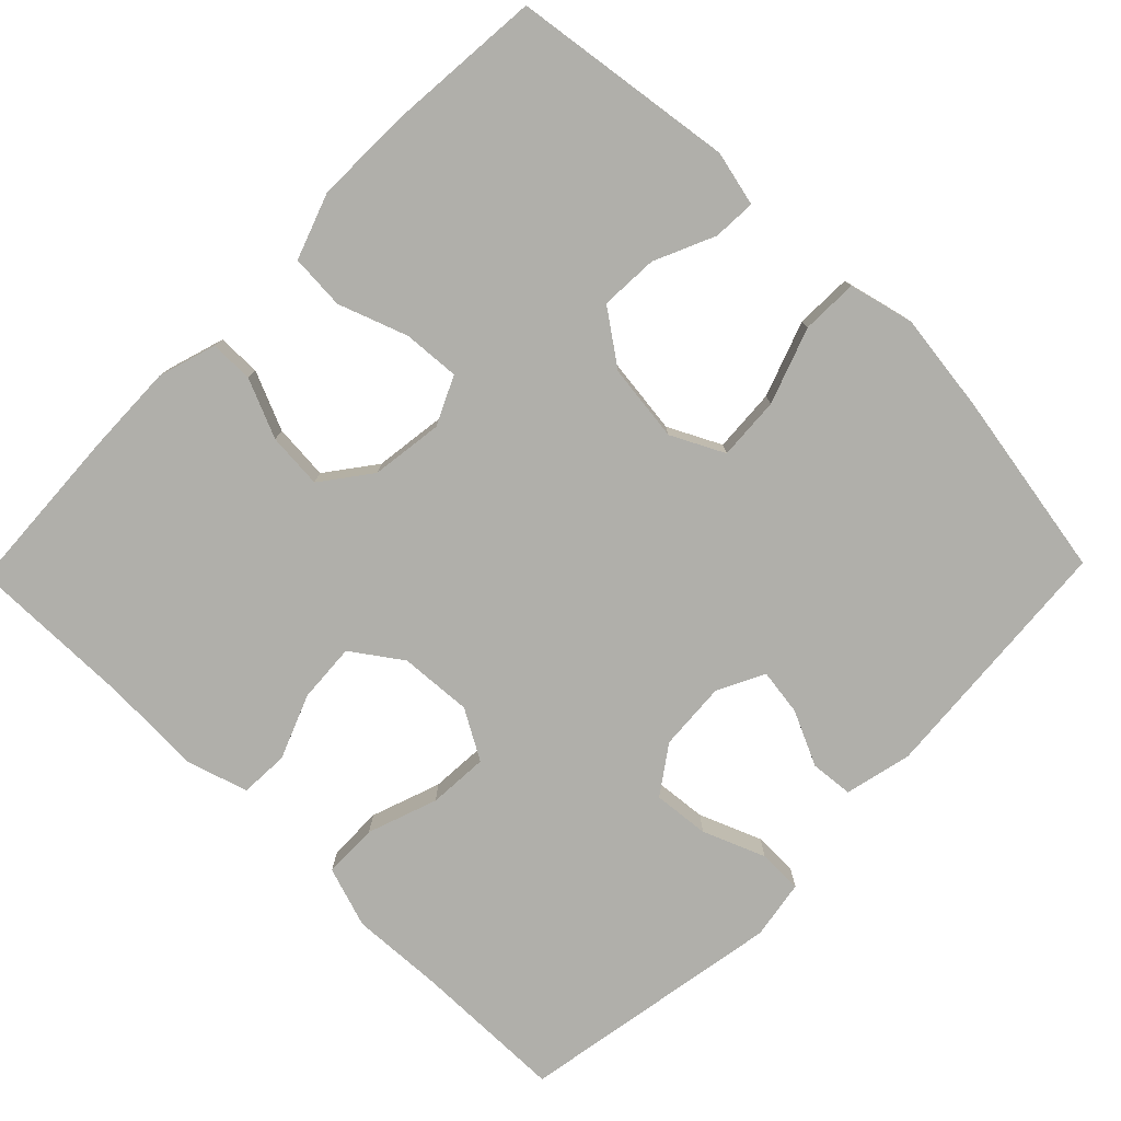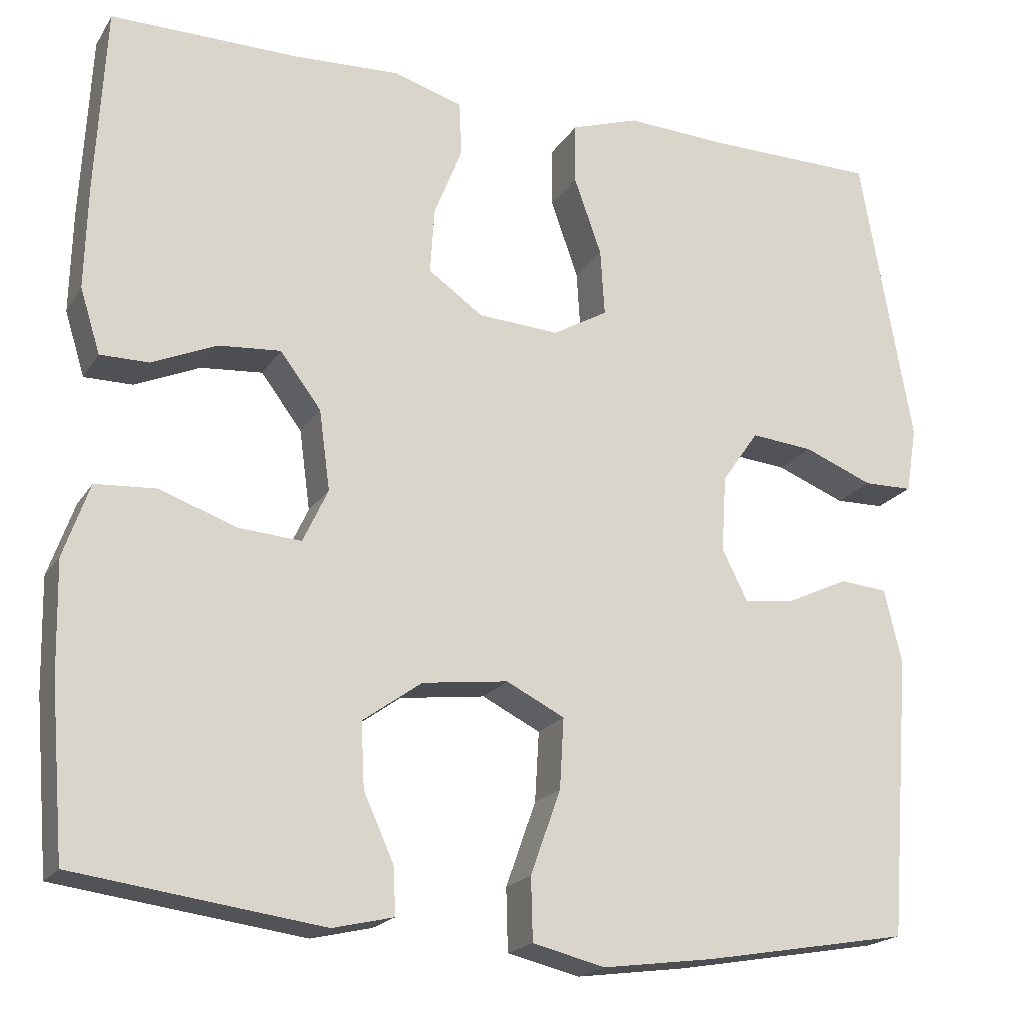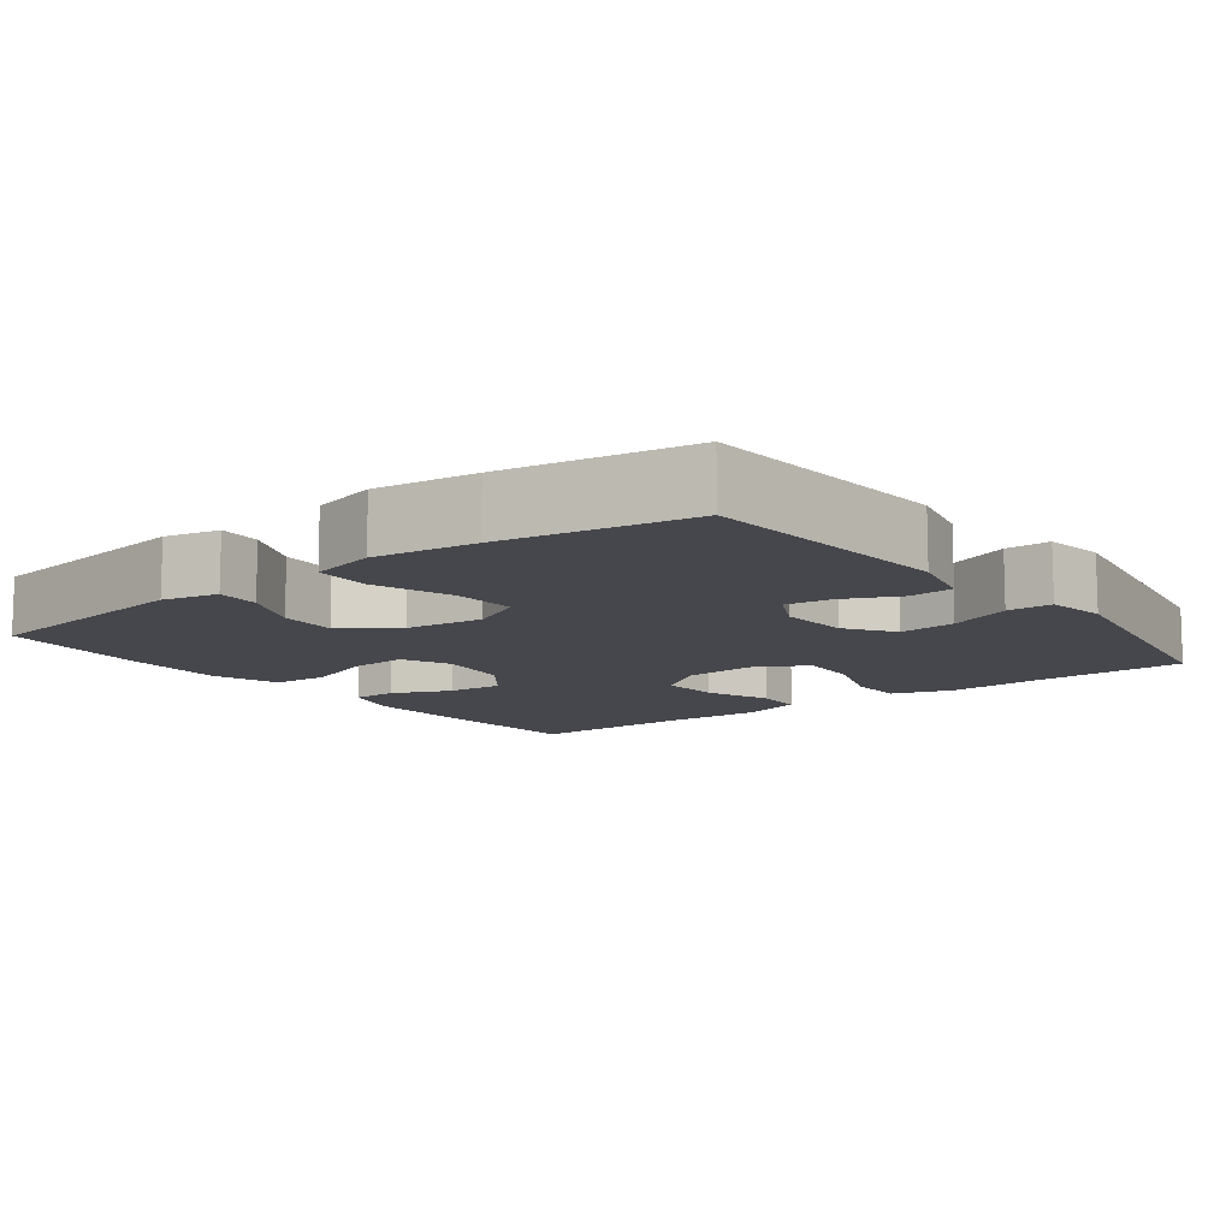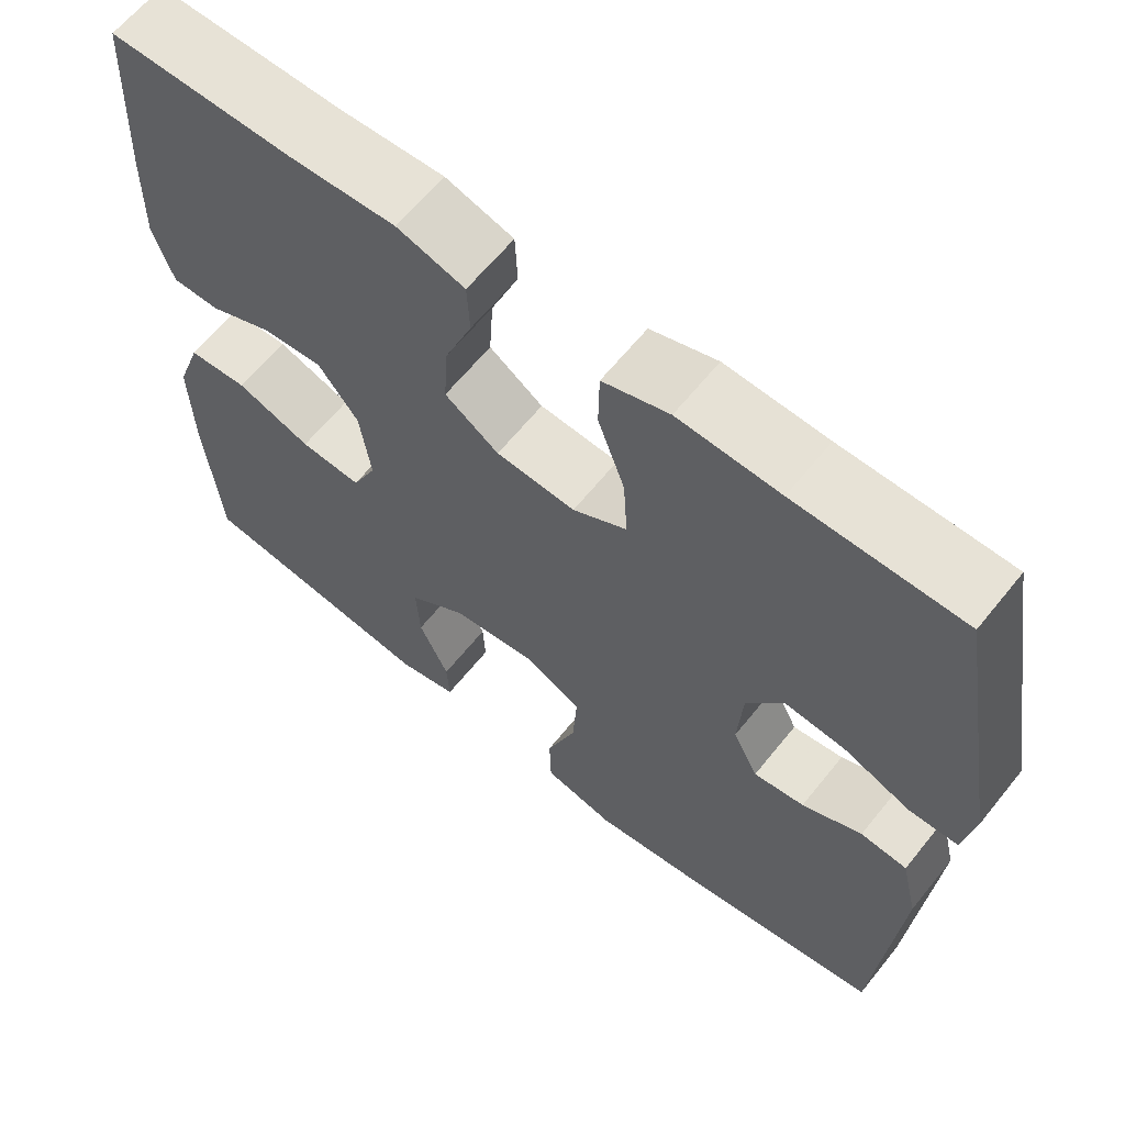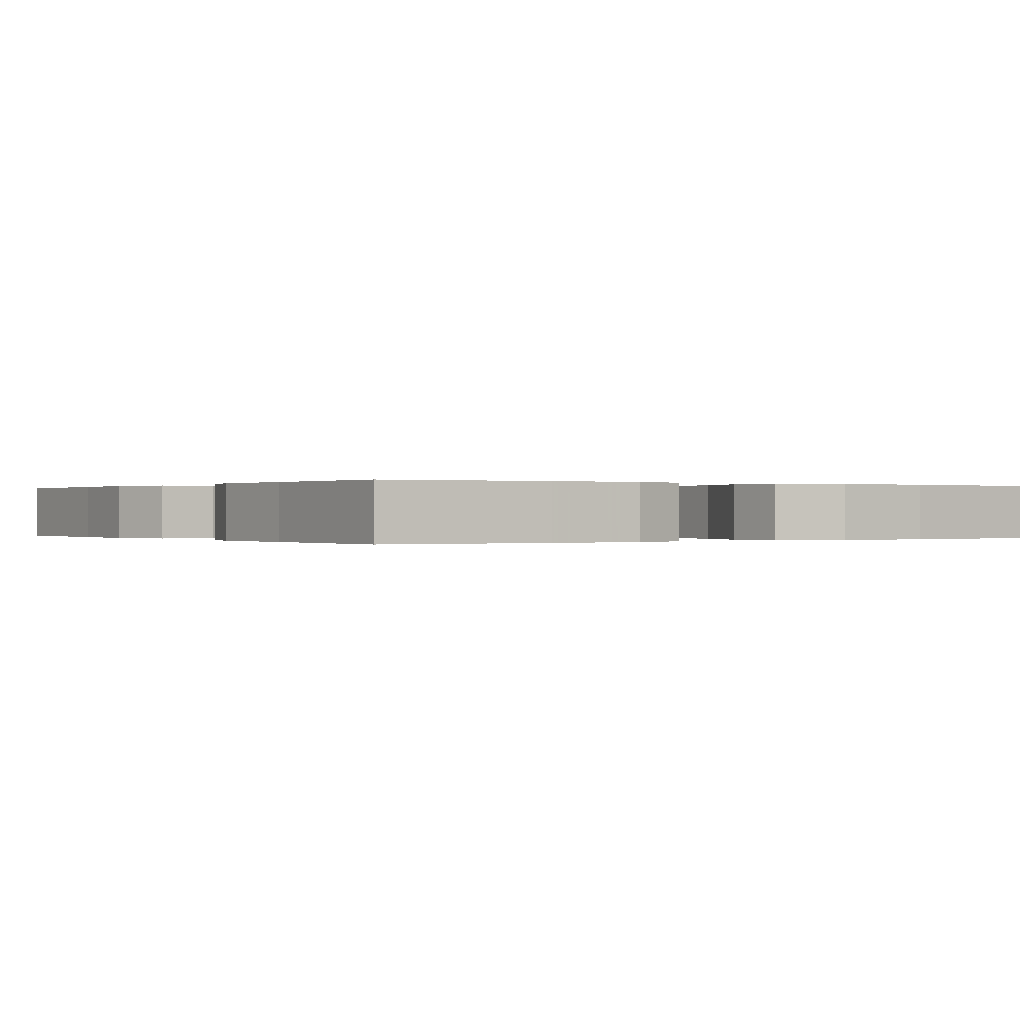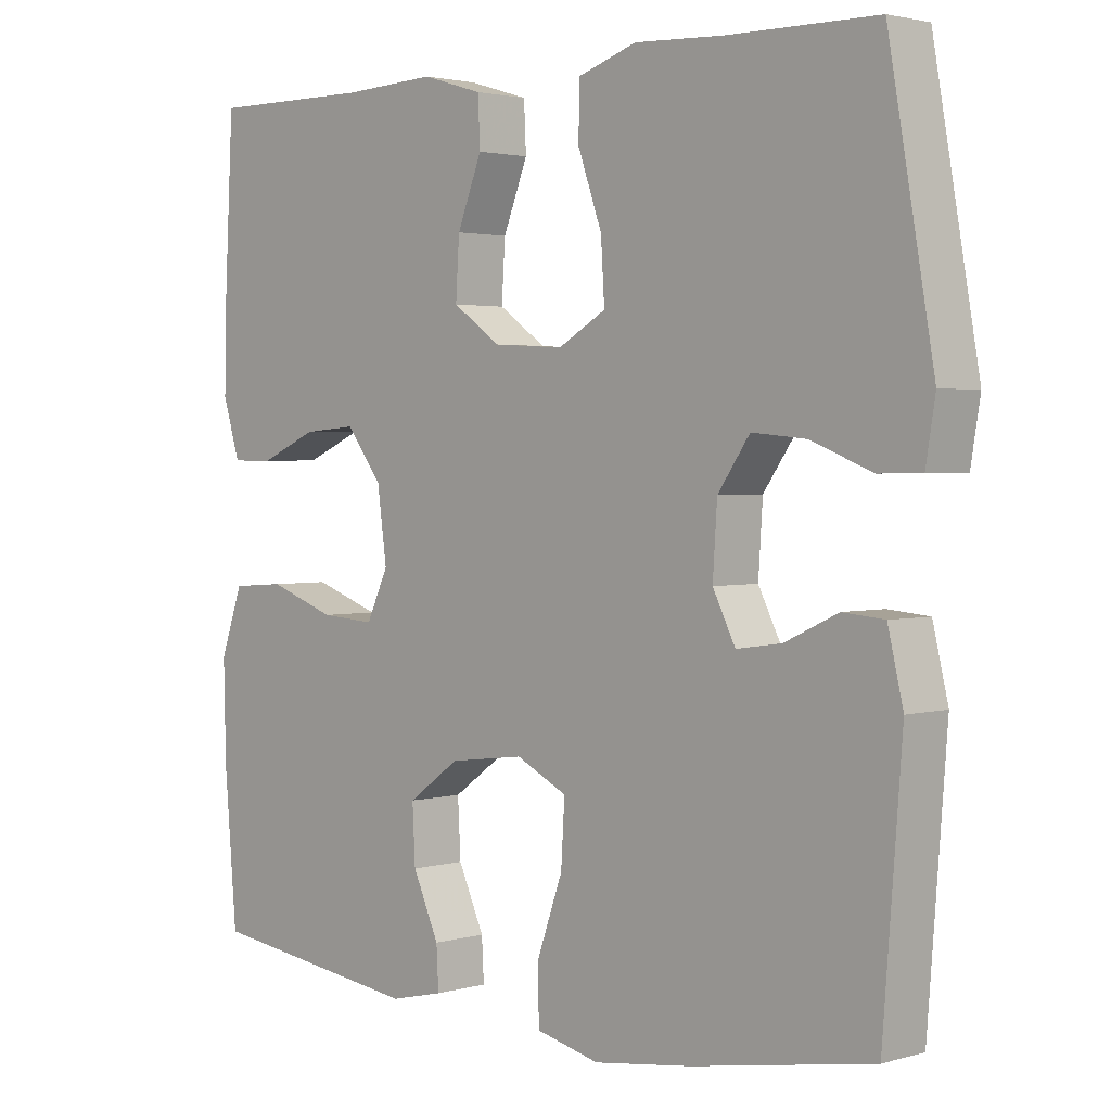
<metadata>
{"format":"obj","ext":"obj","renderer":"f3d","projection":"perspective","resolution":1024,"background":"white","views":[{"elev":-78.0,"azim":135.7,"up":"+Y"},{"elev":-19.6,"azim":156.8,"up":"+Z"},{"elev":-11.0,"azim":-142.6,"up":"+Y"},{"elev":63.4,"azim":-141.2,"up":"+Z"},{"elev":0.0,"azim":56.3,"up":"+Y"},{"elev":2.3,"azim":-134.7,"up":"+Z"}]}
</metadata>
<code>
v 0.5 0.07 0.5
v 0.512 0.07 0.274
v 0.515 0.07 0.152
v 0.491 0.07 0.075
v 0.433 0.07 0.075
v 0.355 0.07 0.109
v 0.281 0.07 0.115
v 0.232 0.07 0.05
v 0.219 0.07 -0.046
v 0.249 0.07 -0.11
v 0.324 0.07 -0.105
v 0.416 0.07 -0.072
v 0.489 0.07 -0.077
v 0.52 0.07 -0.165
v 0.517 0.07 -0.298
v 0.5 0.07 -0.5
v 0.204 0.07 -0.54
v 0.131 0.07 -0.523
v 0.134 0.07 -0.466
v 0.17 0.07 -0.386
v 0.174 0.07 -0.309
v 0.103 0.07 -0.258
v 0 0.07 -0.245
v -0.07 0.07 -0.28
v -0.065 0.07 -0.364
v -0.029 0.07 -0.465
v -0.031 0.07 -0.54
v -0.118 0.07 -0.561
v -0.252 0.07 -0.543
v -0.5 0.07 -0.5
v -0.526 0.07 -0.162
v -0.505 0.07 -0.073
v -0.448 0.07 -0.068
v -0.375 0.07 -0.102
v -0.313 0.07 -0.111
v -0.282 0.07 -0.049
v -0.288 0.07 0.043
v -0.332 0.07 0.106
v -0.407 0.07 0.099
v -0.49 0.07 0.066
v -0.549 0.07 0.067
v -0.562 0.07 0.146
v -0.5 0.07 0.5
v -0.297 0.07 0.502
v -0.173 0.07 0.508
v -0.092 0.07 0.481
v -0.091 0.07 0.408
v -0.124 0.07 0.315
v -0.129 0.07 0.235
v -0.063 0.07 0.197
v 0.034 0.07 0.203
v 0.1 0.07 0.249
v 0.095 0.07 0.328
v 0.061 0.07 0.414
v 0.064 0.07 0.479
v 0.147 0.07 0.504
v 0.276 0.07 0.498
v 0.5 0 0.5
v 0.512 0 0.274
v 0.515 0 0.152
v 0.491 0 0.075
v 0.433 0 0.075
v 0.355 0 0.109
v 0.281 0 0.115
v 0.232 0 0.05
v 0.219 0 -0.046
v 0.249 0 -0.11
v 0.324 0 -0.105
v 0.416 0 -0.072
v 0.489 0 -0.077
v 0.52 0 -0.165
v 0.517 0 -0.298
v 0.5 0 -0.5
v 0.204 0 -0.54
v 0.131 0 -0.523
v 0.134 0 -0.466
v 0.17 0 -0.386
v 0.174 0 -0.309
v 0.103 0 -0.258
v 0 0 -0.245
v -0.07 0 -0.28
v -0.065 0 -0.364
v -0.029 0 -0.465
v -0.031 0 -0.54
v -0.118 0 -0.561
v -0.252 0 -0.543
v -0.5 0 -0.5
v -0.526 0 -0.162
v -0.505 0 -0.073
v -0.448 0 -0.068
v -0.375 0 -0.102
v -0.313 0 -0.111
v -0.282 0 -0.049
v -0.288 0 0.043
v -0.332 0 0.106
v -0.407 0 0.099
v -0.49 0 0.066
v -0.549 0 0.067
v -0.562 0 0.146
v -0.5 0 0.5
v -0.297 0 0.502
v -0.173 0 0.508
v -0.092 0 0.481
v -0.091 0 0.408
v -0.124 0 0.315
v -0.129 0 0.235
v -0.063 0 0.197
v 0.034 0 0.203
v 0.1 0 0.249
v 0.095 0 0.328
v 0.061 0 0.414
v 0.064 0 0.479
v 0.147 0 0.504
v 0.276 0 0.498
f 55 56 57
f 54 55 57
f 53 54 57
f 4 5 6
f 3 4 6
f 2 3 6
f 1 2 6
f 57 1 6
f 53 57 6
f 52 53 6
f 51 52 6 7
f 50 51 7 8
f 46 47 48
f 45 46 48
f 44 45 48
f 44 48 49
f 43 44 49
f 42 43 49
f 41 42 49
f 40 41 49
f 39 40 49
f 38 39 49 50
f 32 33 34
f 31 32 34
f 30 31 34
f 29 30 34
f 28 29 34
f 27 28 34
f 26 27 34
f 25 26 34
f 24 25 34 35
f 23 24 35 36
f 18 19 20
f 17 18 20
f 16 17 20
f 15 16 20
f 14 15 20
f 13 14 20
f 12 13 20
f 11 12 20
f 10 11 20 21
f 9 10 21 22
f 9 22 23
f 8 9 23
f 50 8 23
f 38 50 23
f 37 38 23
f 23 36 37
f 114 113 112
f 114 112 111
f 114 111 110
f 63 62 61
f 63 61 60
f 63 60 59
f 63 59 58
f 63 58 114
f 63 114 110
f 63 110 109
f 64 63 109 108
f 65 64 108 107
f 105 104 103
f 105 103 102
f 105 102 101
f 106 105 101
f 106 101 100
f 106 100 99
f 106 99 98
f 106 98 97
f 106 97 96
f 107 106 96 95
f 91 90 89
f 91 89 88
f 91 88 87
f 91 87 86
f 91 86 85
f 91 85 84
f 91 84 83
f 91 83 82
f 92 91 82 81
f 93 92 81 80
f 77 76 75
f 77 75 74
f 77 74 73
f 77 73 72
f 77 72 71
f 77 71 70
f 77 70 69
f 77 69 68
f 78 77 68 67
f 79 78 67 66
f 80 79 66
f 80 66 65
f 80 65 107
f 80 107 95
f 80 95 94
f 94 93 80
f 1 58 59 2
f 2 59 60 3
f 3 60 61 4
f 4 61 62 5
f 5 62 63 6
f 6 63 64 7
f 7 64 65 8
f 8 65 66 9
f 9 66 67 10
f 10 67 68 11
f 11 68 69 12
f 12 69 70 13
f 13 70 71 14
f 14 71 72 15
f 15 72 73 16
f 16 73 74 17
f 17 74 75 18
f 18 75 76 19
f 19 76 77 20
f 20 77 78 21
f 21 78 79 22
f 22 79 80 23
f 23 80 81 24
f 24 81 82 25
f 25 82 83 26
f 26 83 84 27
f 27 84 85 28
f 28 85 86 29
f 29 86 87 30
f 30 87 88 31
f 31 88 89 32
f 32 89 90 33
f 33 90 91 34
f 34 91 92 35
f 35 92 93 36
f 36 93 94 37
f 37 94 95 38
f 38 95 96 39
f 39 96 97 40
f 40 97 98 41
f 41 98 99 42
f 42 99 100 43
f 43 100 101 44
f 44 101 102 45
f 45 102 103 46
f 46 103 104 47
f 47 104 105 48
f 48 105 106 49
f 49 106 107 50
f 50 107 108 51
f 51 108 109 52
f 52 109 110 53
f 53 110 111 54
f 54 111 112 55
f 55 112 113 56
f 56 113 114 57
f 57 114 58 1

</code>
